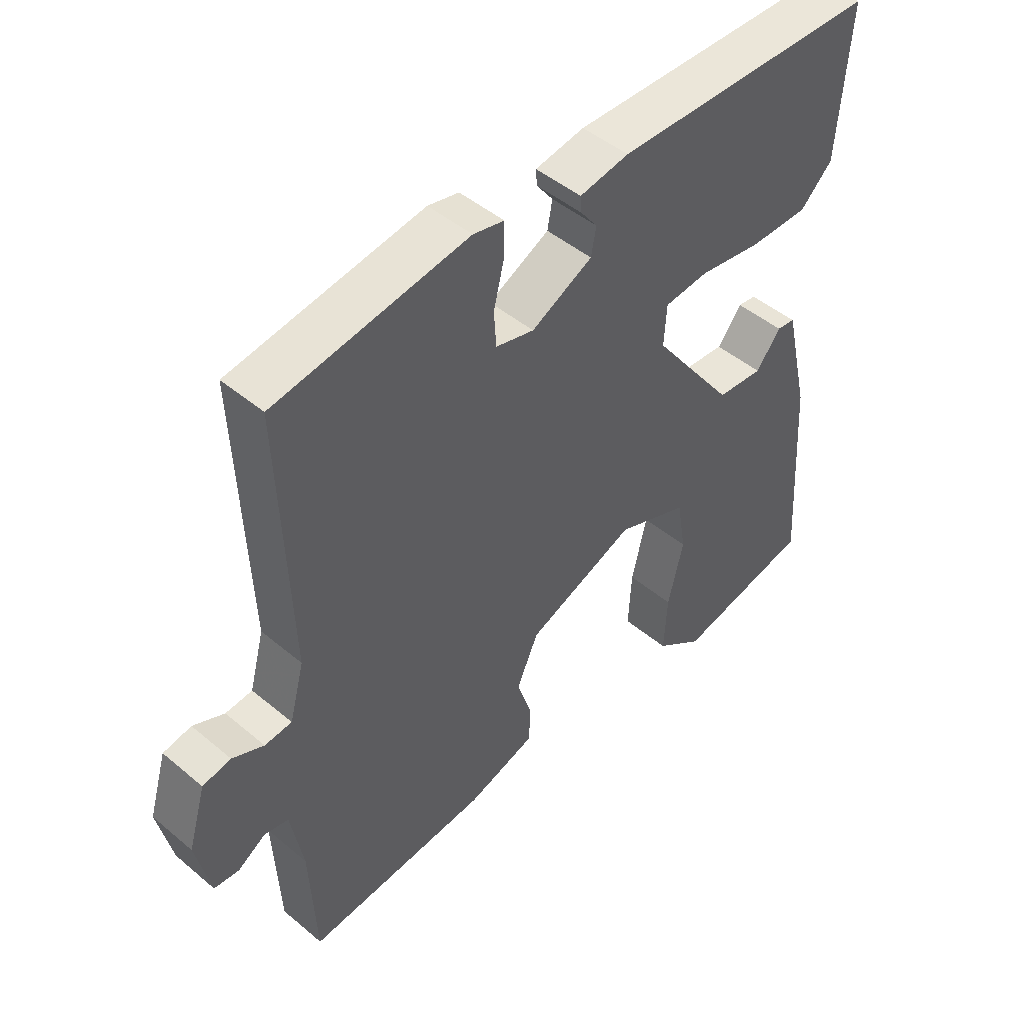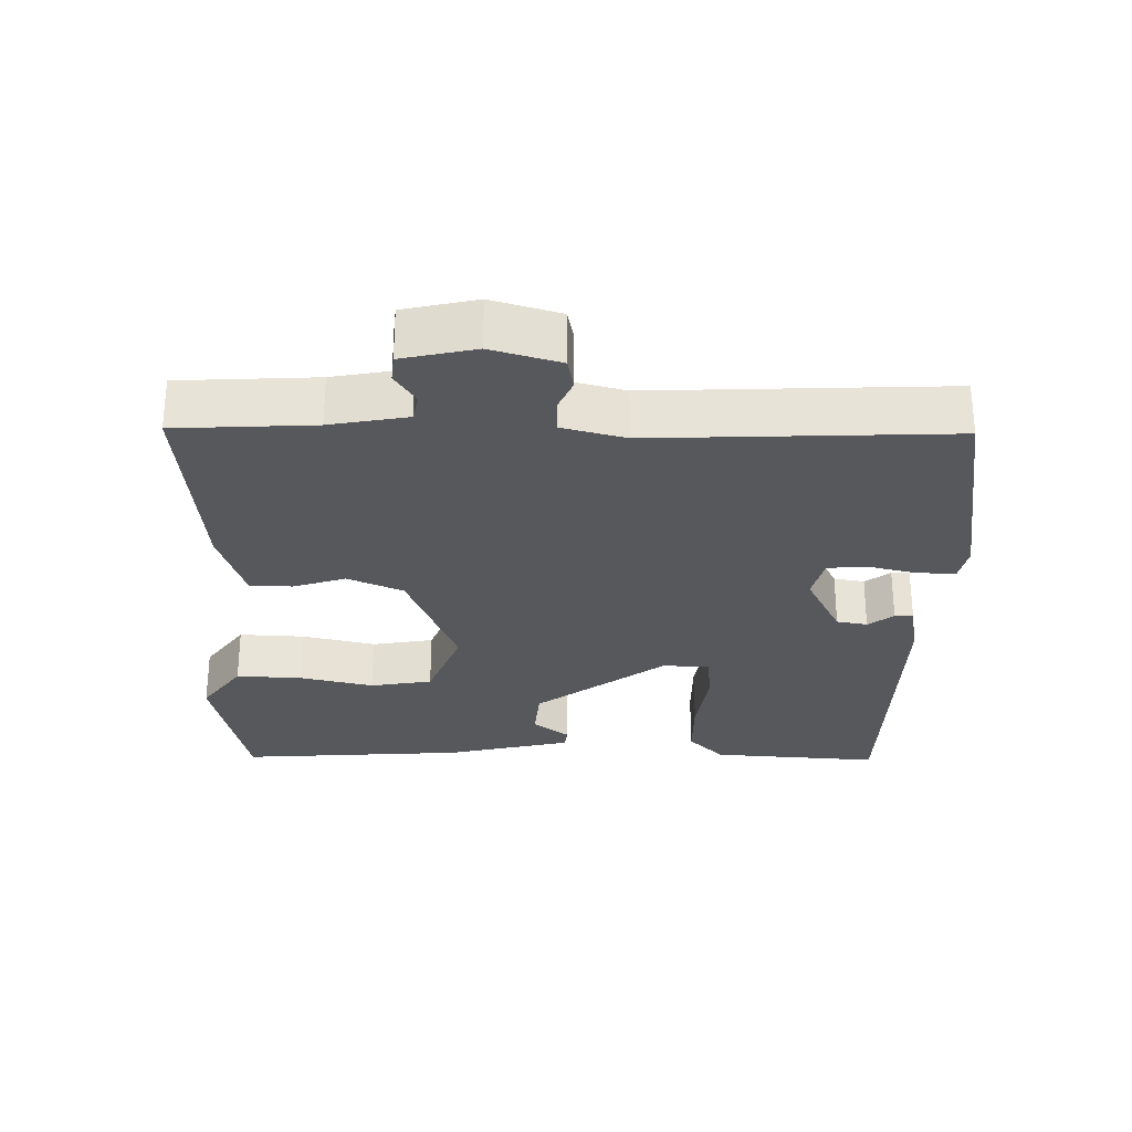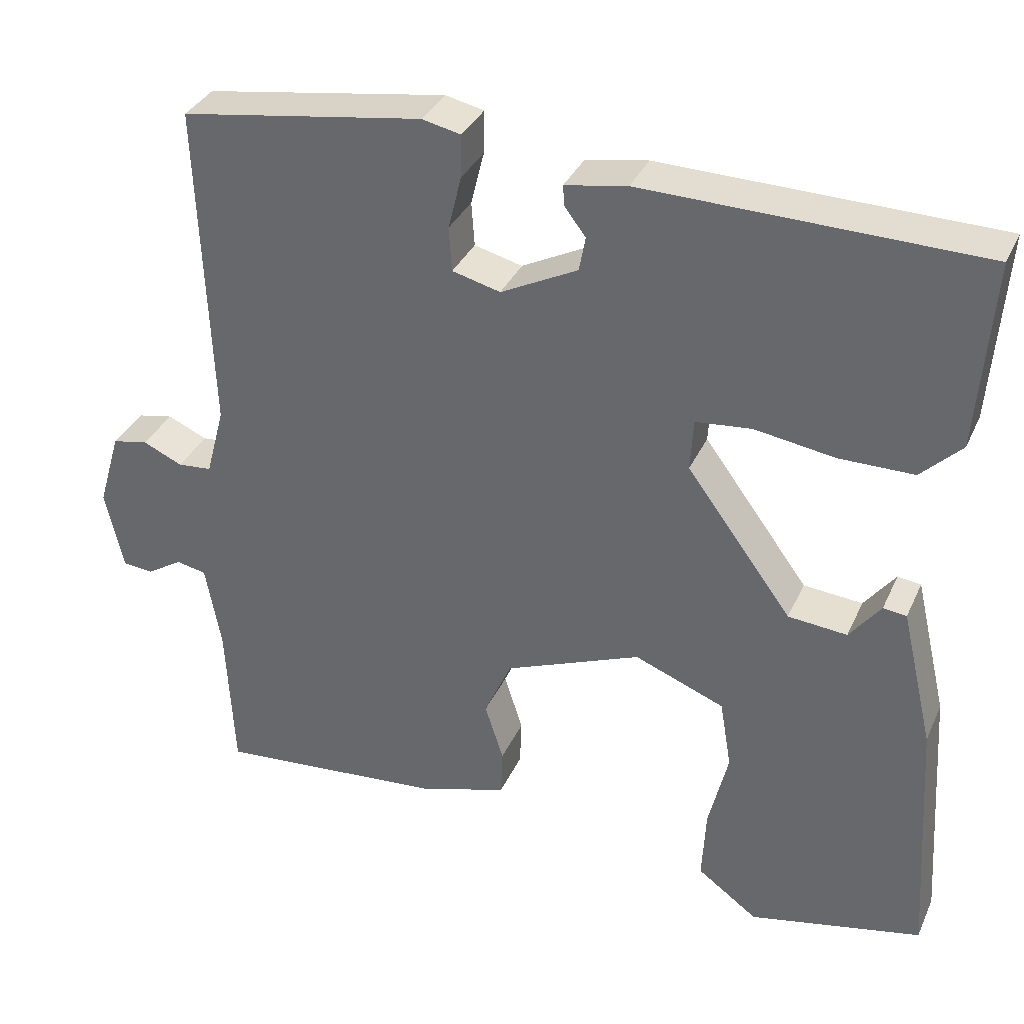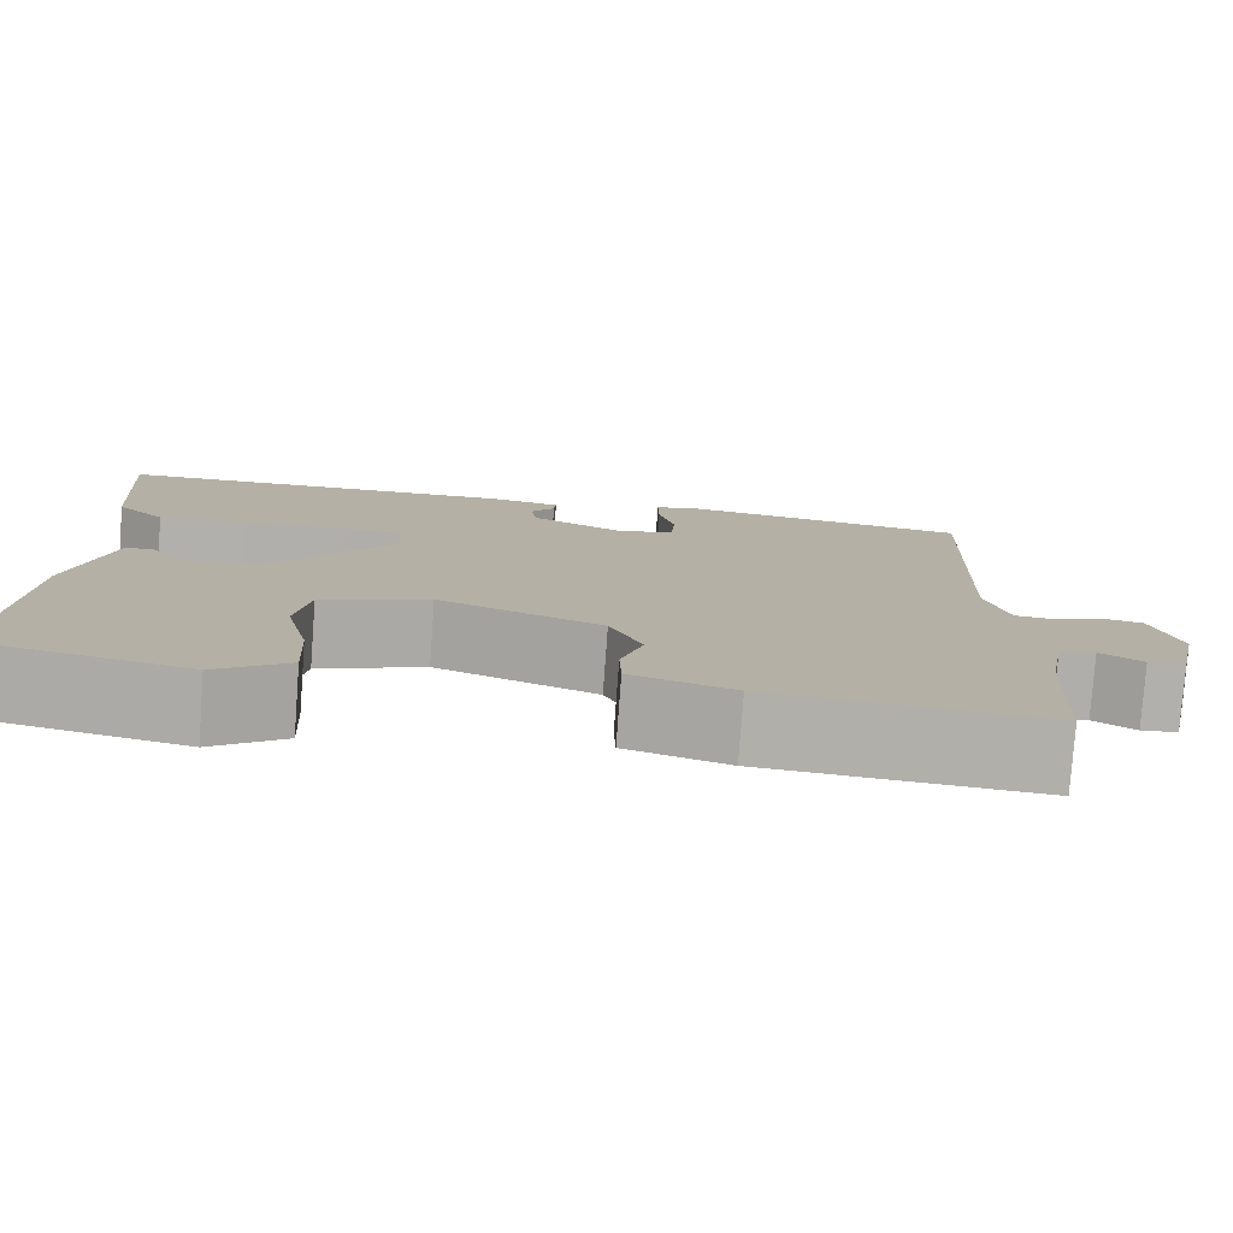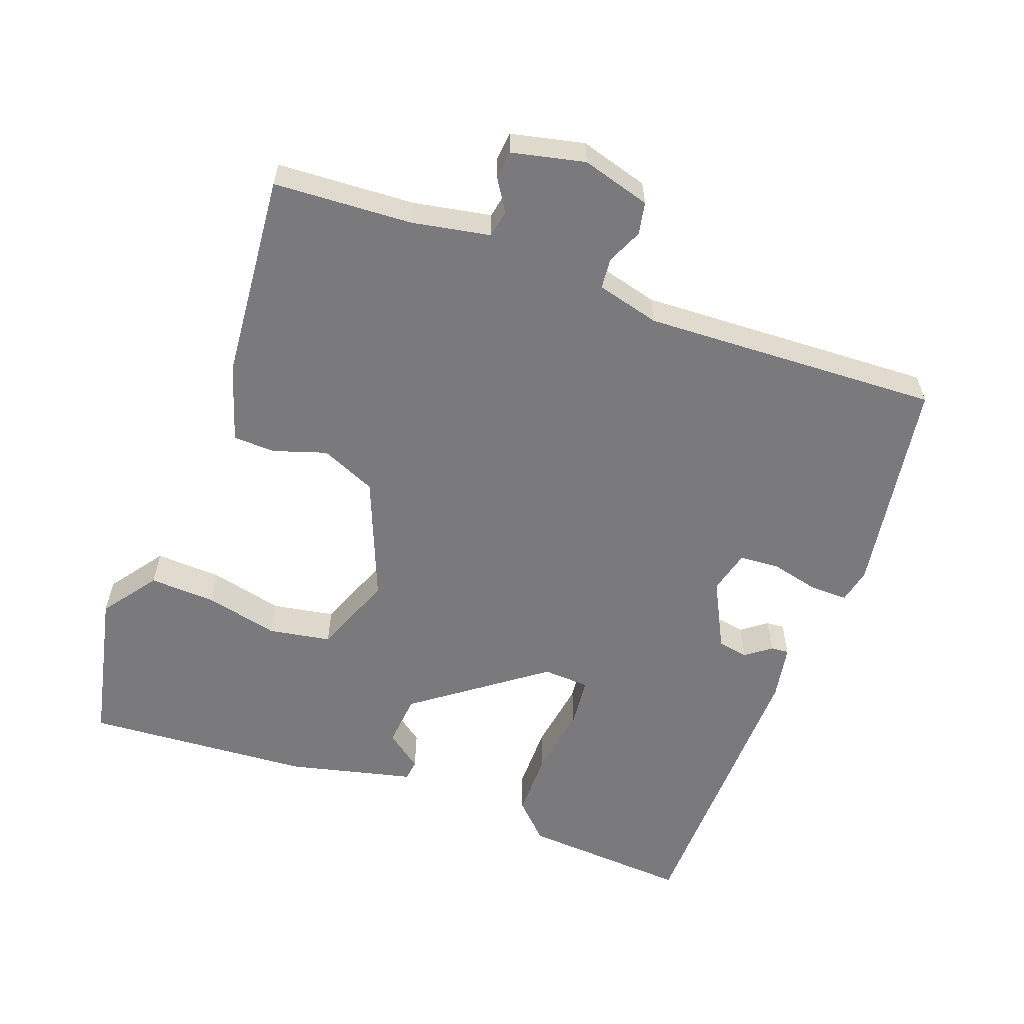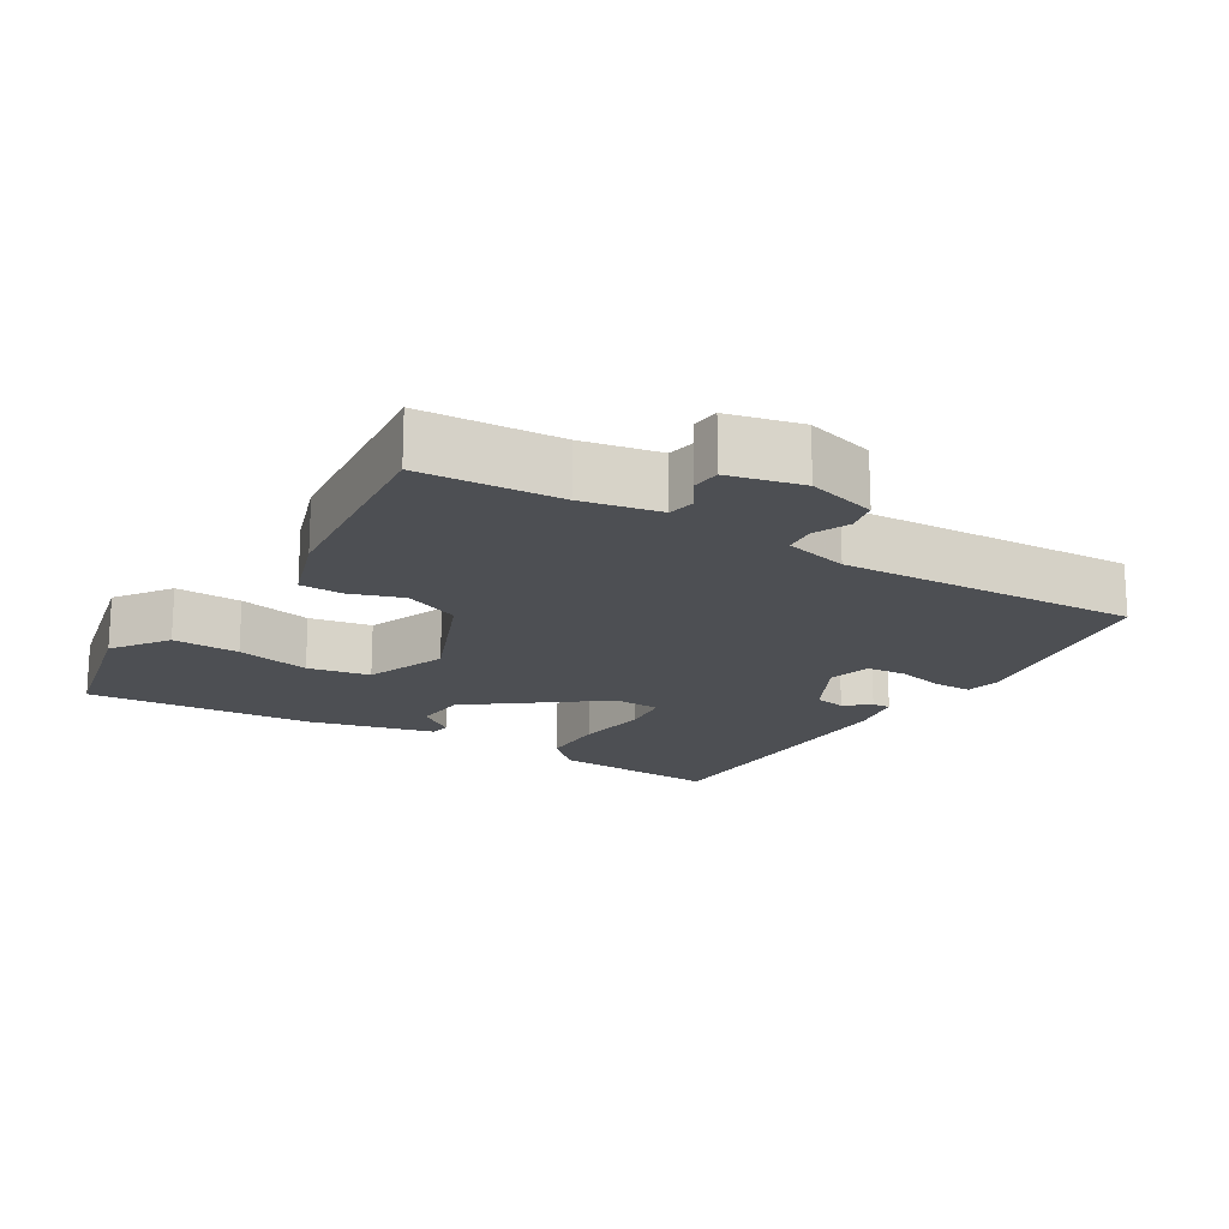
<metadata>
{"format":"obj","ext":"obj","renderer":"f3d","projection":"perspective","resolution":1024,"background":"white","views":[{"elev":47.1,"azim":-46.5,"up":"+Z"},{"elev":-28.6,"azim":-90.7,"up":"+Y"},{"elev":34.4,"azim":21.9,"up":"+Z"},{"elev":-78.7,"azim":175.8,"up":"+Z"},{"elev":-58.2,"azim":-109.9,"up":"+Y"},{"elev":-17.7,"azim":-120.6,"up":"+Y"}]}
</metadata>
<code>
v 0.5 0.07 0.5
v 0.482 0.07 0.258
v 0.43 0.07 0.207
v 0.334 0.07 0.207
v 0.231 0.07 0.223
v 0.159 0.07 0.216
v 0.155 0.07 0.149
v 0.291 0.07 -0.036
v 0.367 0.07 -0.043
v 0.407 0.07 0.009
v 0.437 0.07 0.005
v 0.479 0.07 -0.174
v 0.5 0.07 -0.5
v 0.277 0.07 -0.547
v 0.199 0.07 -0.49
v 0.204 0.07 -0.395
v 0.229 0.07 -0.29
v 0.214 0.07 -0.201
v 0.098 0.07 -0.155
v -0.078 0.07 -0.225
v -0.113 0.07 -0.304
v -0.089 0.07 -0.379
v -0.091 0.07 -0.44
v -0.202 0.07 -0.475
v -0.5 0.07 -0.5
v -0.51 0.07 -0.302
v -0.53 0.07 -0.191
v -0.569 0.07 -0.183
v -0.615 0.07 -0.212
v -0.655 0.07 -0.208
v -0.678 0.07 -0.103
v -0.649 0.07 -0.005
v -0.603 0.07 0.004
v -0.552 0.07 -0.019
v -0.508 0.07 -0.015
v -0.484 0.07 0.075
v -0.5 0.07 0.5
v -0.188 0.07 0.548
v -0.138 0.07 0.537
v -0.139 0.07 0.482
v -0.156 0.07 0.413
v -0.152 0.07 0.356
v -0.09 0.07 0.34
v 0.009 0.07 0.39
v 0.017 0.07 0.434
v -0.01 0.07 0.47
v -0.012 0.07 0.496
v 0.068 0.07 0.51
v 0.5 0 0.5
v 0.482 0 0.258
v 0.43 0 0.207
v 0.334 0 0.207
v 0.231 0 0.223
v 0.159 0 0.216
v 0.155 0 0.149
v 0.291 0 -0.036
v 0.367 0 -0.043
v 0.407 0 0.009
v 0.437 0 0.005
v 0.479 0 -0.174
v 0.5 0 -0.5
v 0.277 0 -0.547
v 0.199 0 -0.49
v 0.204 0 -0.395
v 0.229 0 -0.29
v 0.214 0 -0.201
v 0.098 0 -0.155
v -0.078 0 -0.225
v -0.113 0 -0.304
v -0.089 0 -0.379
v -0.091 0 -0.44
v -0.202 0 -0.475
v -0.5 0 -0.5
v -0.51 0 -0.302
v -0.53 0 -0.191
v -0.569 0 -0.183
v -0.615 0 -0.212
v -0.655 0 -0.208
v -0.678 0 -0.103
v -0.649 0 -0.005
v -0.603 0 0.004
v -0.552 0 -0.019
v -0.508 0 -0.015
v -0.484 0 0.075
v -0.5 0 0.5
v -0.188 0 0.548
v -0.138 0 0.537
v -0.139 0 0.482
v -0.156 0 0.413
v -0.152 0 0.356
v -0.09 0 0.34
v 0.009 0 0.39
v 0.017 0 0.434
v -0.01 0 0.47
v -0.012 0 0.496
v 0.068 0 0.51
f 3 4 5
f 2 3 5
f 1 2 5
f 48 1 5
f 47 48 5
f 46 47 5
f 45 46 5
f 44 45 5 6
f 43 44 6 7
f 42 43 7 8
f 39 40 41
f 38 39 41
f 37 38 41
f 36 37 41
f 35 36 41 42
f 32 33 34
f 31 32 34
f 30 31 34
f 29 30 34
f 28 29 34
f 27 28 34 35
f 35 42 8
f 27 35 8
f 26 27 8
f 24 25 26
f 23 24 26
f 22 23 26
f 21 22 26
f 15 16 17
f 14 15 17
f 13 14 17
f 12 13 17
f 11 12 17
f 10 11 17
f 9 10 17
f 9 17 18
f 8 9 18 19
f 20 21 26
f 8 19 20 26
f 53 52 51
f 53 51 50
f 53 50 49
f 53 49 96
f 53 96 95
f 53 95 94
f 53 94 93
f 54 53 93 92
f 55 54 92 91
f 56 55 91 90
f 89 88 87
f 89 87 86
f 89 86 85
f 89 85 84
f 90 89 84 83
f 82 81 80
f 82 80 79
f 82 79 78
f 82 78 77
f 82 77 76
f 83 82 76 75
f 56 90 83
f 56 83 75
f 56 75 74
f 74 73 72
f 74 72 71
f 74 71 70
f 74 70 69
f 65 64 63
f 65 63 62
f 65 62 61
f 65 61 60
f 65 60 59
f 65 59 58
f 65 58 57
f 66 65 57
f 67 66 57 56
f 74 69 68
f 74 68 67 56
f 1 49 50 2
f 2 50 51 3
f 3 51 52 4
f 4 52 53 5
f 5 53 54 6
f 6 54 55 7
f 7 55 56 8
f 8 56 57 9
f 9 57 58 10
f 10 58 59 11
f 11 59 60 12
f 12 60 61 13
f 13 61 62 14
f 14 62 63 15
f 15 63 64 16
f 16 64 65 17
f 17 65 66 18
f 18 66 67 19
f 19 67 68 20
f 20 68 69 21
f 21 69 70 22
f 22 70 71 23
f 23 71 72 24
f 24 72 73 25
f 25 73 74 26
f 26 74 75 27
f 27 75 76 28
f 28 76 77 29
f 29 77 78 30
f 30 78 79 31
f 31 79 80 32
f 32 80 81 33
f 33 81 82 34
f 34 82 83 35
f 35 83 84 36
f 36 84 85 37
f 37 85 86 38
f 38 86 87 39
f 39 87 88 40
f 40 88 89 41
f 41 89 90 42
f 42 90 91 43
f 43 91 92 44
f 44 92 93 45
f 45 93 94 46
f 46 94 95 47
f 47 95 96 48
f 48 96 49 1

</code>
